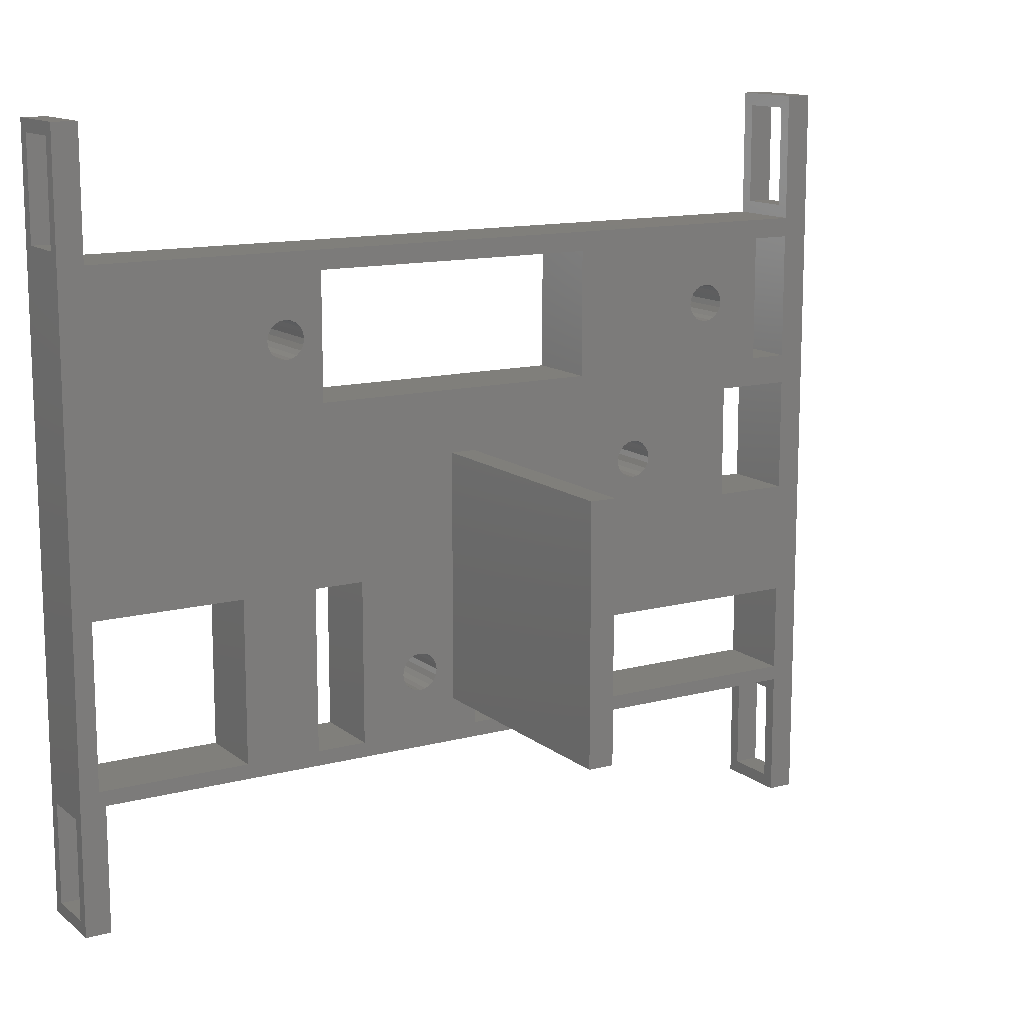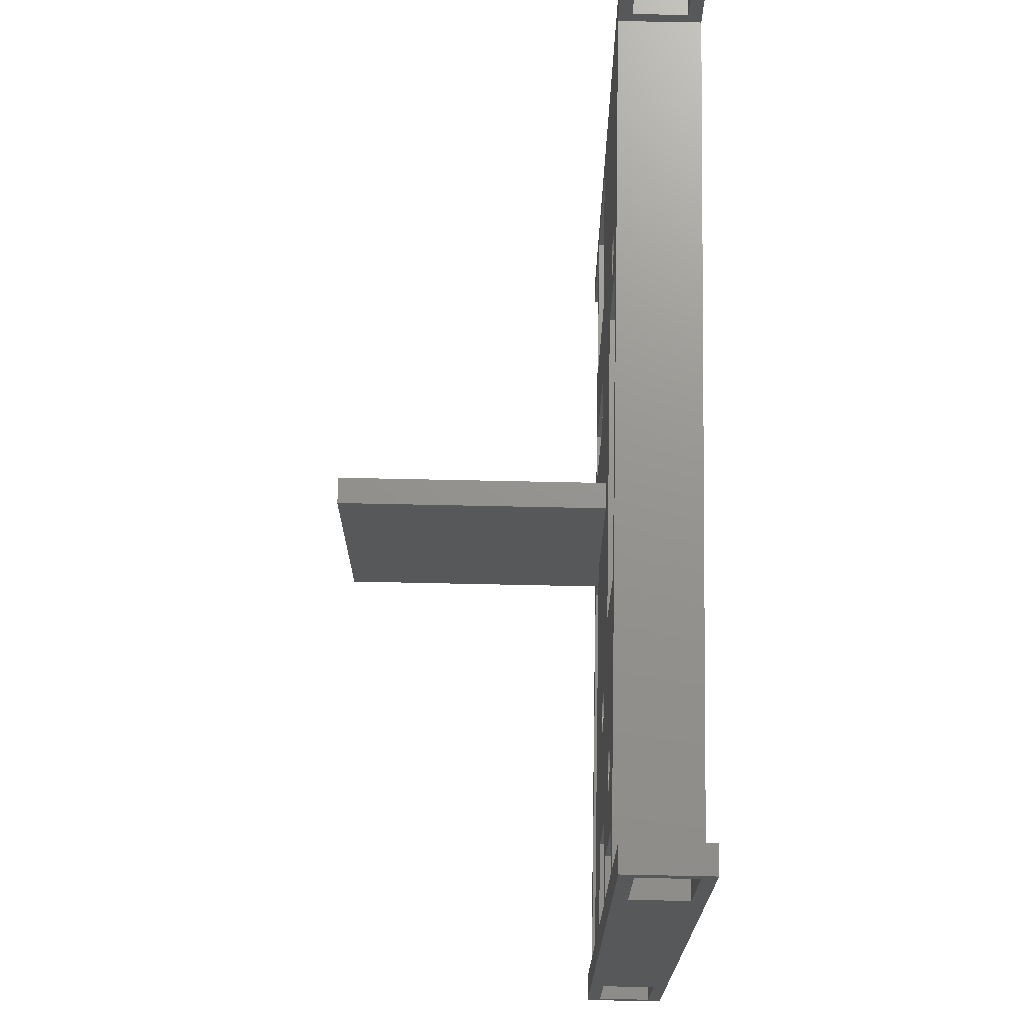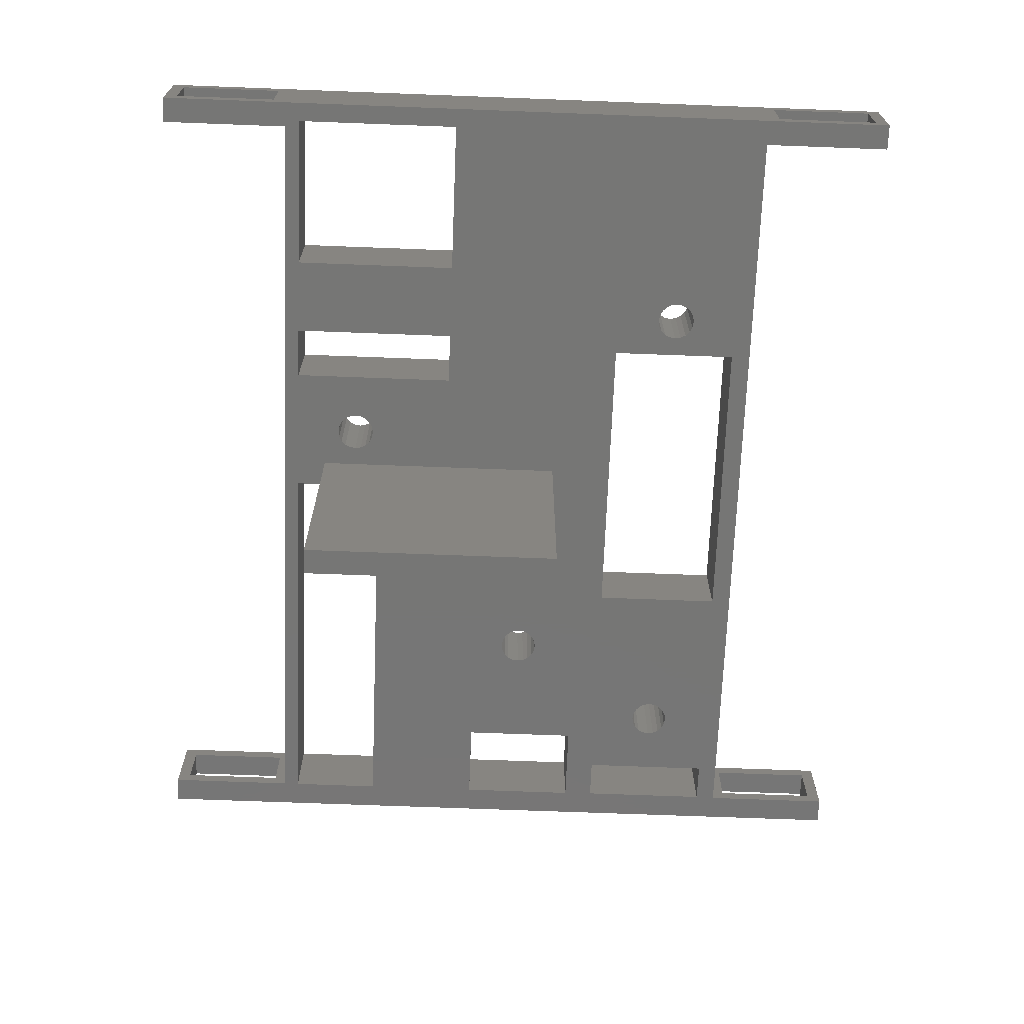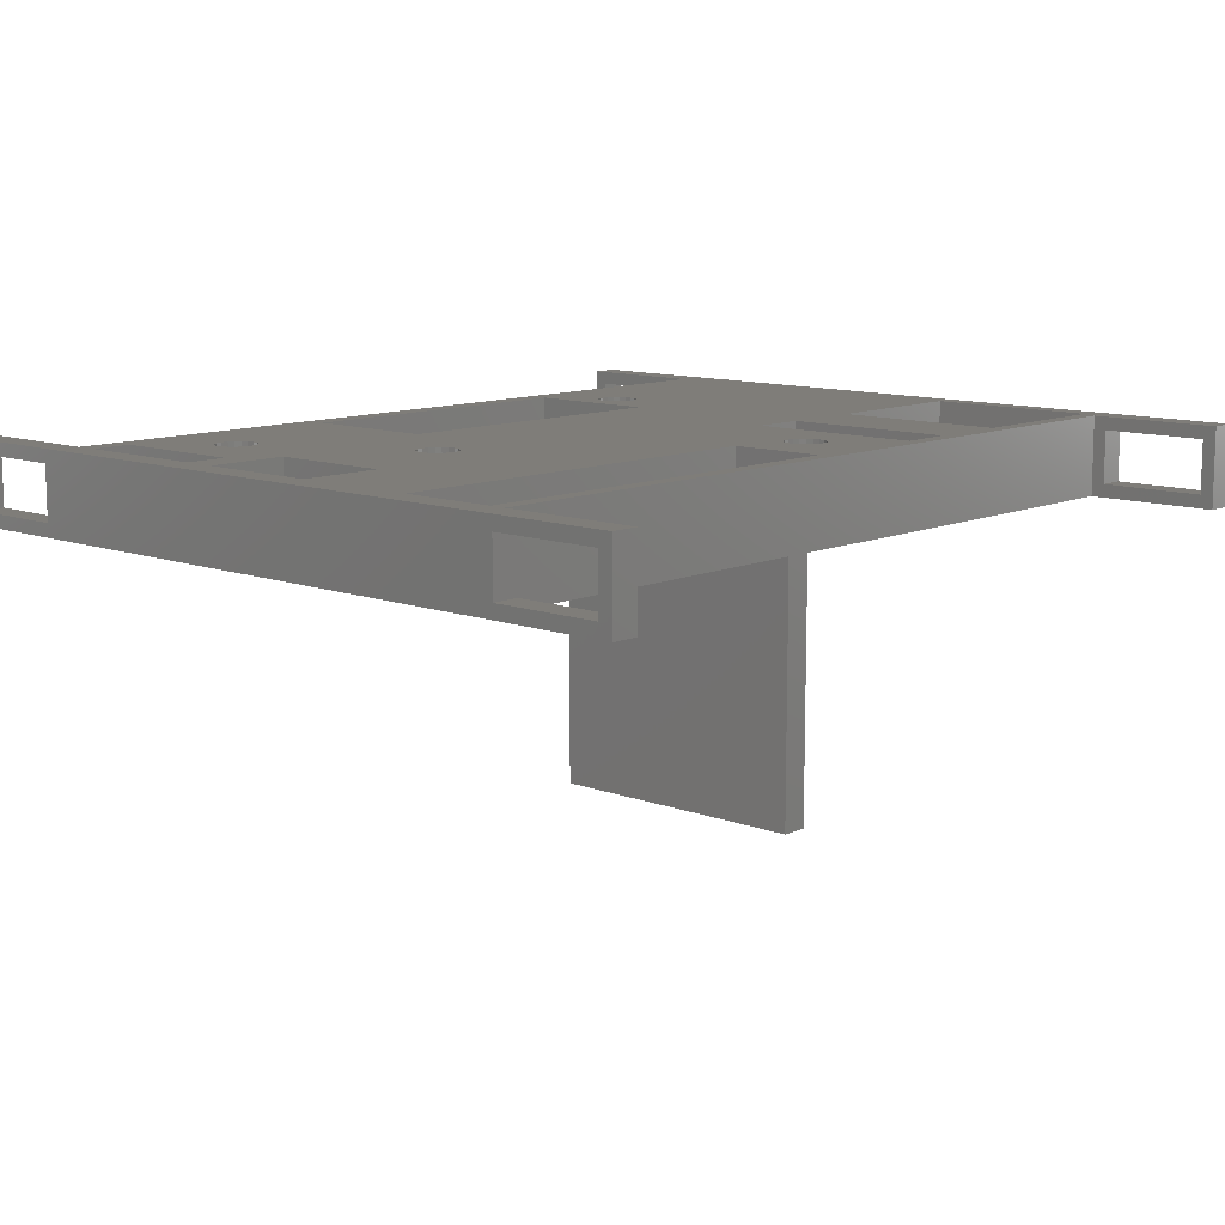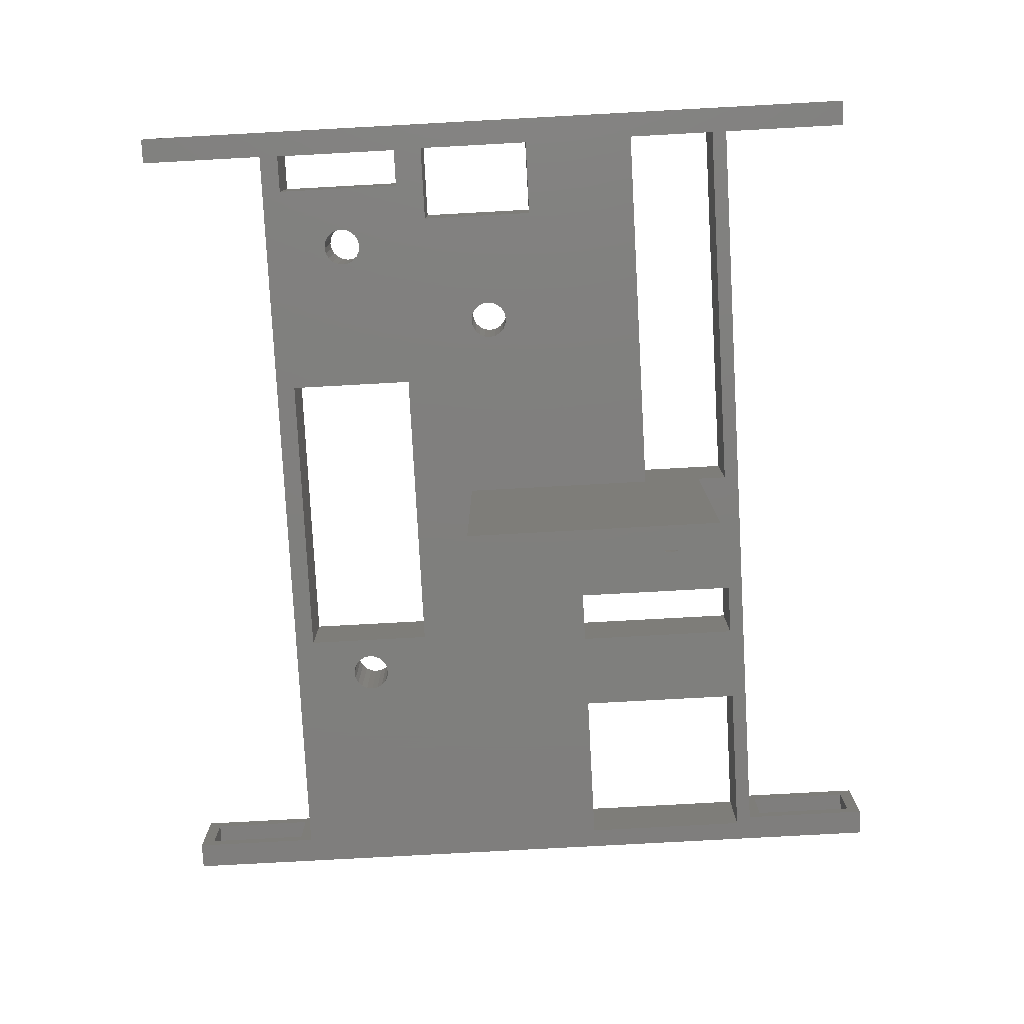
<metadata>
{"format":"stl","ext":"stl","renderer":"f3d","projection":"perspective","resolution":1024,"background":"white","views":[{"elev":13.1,"azim":149.0,"up":"+Y"},{"elev":71.3,"azim":-88.8,"up":"+Y"},{"elev":-68.6,"azim":87.8,"up":"+Z"},{"elev":11.0,"azim":-47.5,"up":"+Z"},{"elev":-79.1,"azim":-86.9,"up":"+Z"}]}
</metadata>
<code>
# stl→obj: 272 verts, 596 faces
v 31.5 46.5 20
v 31.5 46.5 26
v 33.5 46.5 20
v 33.5 46.5 26
v 31.5 -13.5 20
v 33.5 -13.5 20
v 31.5 -13.5 26
v 33.5 -13.5 26
v 13.04 24.98 20
v 2 20 20
v -9.956 24.98 20
v -30 22.67 20
v -29.96 34.98 20
v -29.96 24.98 20
v -9.956 34.98 20
v -13.79 18.56 20
v -20.46 29.98 20
v -20.53 30.45 20
v -20.74 30.86 20
v -21.07 31.2 20
v 13.04 34.98 20
v 16.93 31.2 20
v 16.51 31.41 20
v 16.04 31.48 20
v 15.58 31.41 20
v 15.16 31.2 20
v 14.83 30.86 20
v 14.62 30.45 20
v -26.96 34.98 20
v -21.49 31.41 20
v -21.96 31.48 20
v -22.42 31.41 20
v -22.84 31.2 20
v -23.17 30.86 20
v -26.96 24.98 20
v 10 10.67 20
v 10 -2.327 20
v 6.214 3.555 20
v 5.882 3.887 20
v 5.464 4.1 20
v 5.001 4.173 20
v 14 10.67 20
v 0 20 20
v 0 4.673 20
v -30 4.673 20
v -14.12 16.46 20
v -13.79 16.79 20
v -13.57 17.21 20
v -13.5 17.67 20
v -13.57 18.14 20
v 32 -2.327 20
v 32 10.67 20
v 31.5 36.5 20
v 31.5 -3.5 20
v -30 -3.5 20
v 20 -2.327 20
v -30 -2.327 20
v 3.926e-16 -2.327 20
v 14 -2.327 20
v -30 36.5 20
v 20 10.67 20
v 16.04 28.48 20
v 16.51 28.56 20
v 16.93 28.77 20
v 17.26 29.1 20
v 17.47 29.52 20
v 17.54 29.98 20
v -14.12 18.89 20
v -14.54 19.1 20
v -21.96 28.48 20
v -21.49 28.56 20
v -21.07 28.77 20
v -20.74 29.1 20
v -20.53 29.52 20
v 2.501e-16 6.661e-16 20
v 2 0 20
v 5.001 1.173 20
v -30 13.67 20
v -24 13.67 20
v -16.5 17.67 20
v -16.43 17.21 20
v -16.21 16.79 20
v -15.88 16.46 20
v -15.46 16.25 20
v -15 16.17 20
v -14.54 16.25 20
v 17.47 30.45 20
v 17.26 30.86 20
v -32 46.5 20
v -30 46.5 20
v -30 -13.5 20
v -32 -13.5 20
v -23.38 30.45 20
v -23.46 29.98 20
v -23.38 29.52 20
v -23.17 29.1 20
v -22.84 28.77 20
v -22.42 28.56 20
v -24 22.67 20
v -15 19.17 20
v -15.46 19.1 20
v -15.88 18.89 20
v -16.21 18.56 20
v -16.43 18.14 20
v 3.574 3.137 20
v 3.501 2.673 20
v 3.574 2.21 20
v 3.787 1.792 20
v 4.119 1.46 20
v 4.537 1.247 20
v 4.537 4.1 20
v 4.119 3.887 20
v 3.787 3.555 20
v 5.464 1.247 20
v 5.882 1.46 20
v 6.214 1.792 20
v 6.427 2.21 20
v 6.501 2.673 20
v 6.427 3.137 20
v 14.54 29.98 20
v 14.62 29.52 20
v 14.83 29.1 20
v 15.16 28.77 20
v 15.58 28.56 20
v 33.5 -12.5 25
v 33.5 -4.5 25
v 33.5 37.5 25
v 33.5 45.5 25
v 33.5 45.5 21
v 33.5 37.5 21
v 33.5 -4.5 21
v 33.5 -12.5 21
v -29.96 34.98 26
v -30 22.67 26
v -29.96 24.98 26
v -9.956 34.98 26
v -21.07 31.2 26
v -20.74 30.86 26
v -20.53 30.45 26
v -15 19.17 26
v -9.956 24.98 26
v -14.54 19.1 26
v -14.12 18.89 26
v 5.001 4.173 26
v 10 10.67 26
v 14 10.67 26
v 13.04 24.98 26
v 13.04 34.98 26
v 14.62 30.45 26
v 14.83 30.86 26
v 15.16 31.2 26
v 15.58 31.41 26
v 16.04 31.48 26
v 16.51 31.41 26
v 16.93 31.2 26
v -26.96 34.98 26
v -26.96 24.98 26
v -23.17 30.86 26
v -22.84 31.2 26
v -22.42 31.41 26
v -21.96 31.48 26
v -21.49 31.41 26
v 31.5 36.5 26
v 32 10.67 26
v 32 -2.327 26
v 31.5 -3.5 26
v 20 -2.327 26
v -30 -3.5 26
v 14 -2.327 26
v 10 -2.327 26
v 3.926e-16 -2.327 26
v -30 -2.327 26
v -30 36.5 26
v 20 10.67 26
v 17.54 29.98 26
v 17.47 29.52 26
v 17.26 29.1 26
v 16.93 28.77 26
v 16.51 28.56 26
v 16.04 28.48 26
v -30 4.673 26
v 0 4.673 26
v -15 16.17 26
v -15.46 16.25 26
v -15.88 16.46 26
v -16.21 16.79 26
v -16.43 17.21 26
v -16.5 17.67 26
v -24 13.67 26
v -30 13.67 26
v 17.26 30.86 26
v 17.47 30.45 26
v -32 46.5 26
v -32 -13.5 26
v -30 -13.5 26
v -30 46.5 26
v -24 22.67 26
v -21.96 28.48 26
v -22.42 28.56 26
v -22.84 28.77 26
v -23.17 29.1 26
v -23.38 29.52 26
v -23.46 29.98 26
v -23.38 30.45 26
v -16.43 18.14 26
v -16.21 18.56 26
v -15.88 18.89 26
v -15.46 19.1 26
v -20.46 29.98 26
v -20.53 29.52 26
v -20.74 29.1 26
v -21.07 28.77 26
v -21.49 28.56 26
v -13.79 18.56 26
v -13.57 18.14 26
v -13.5 17.67 26
v -13.57 17.21 26
v -13.79 16.79 26
v -14.12 16.46 26
v -14.54 16.25 26
v 5.001 1.173 26
v 4.537 1.247 26
v 4.119 1.46 26
v 3.787 1.792 26
v 3.574 2.21 26
v 3.501 2.673 26
v 3.574 3.137 26
v 3.787 3.555 26
v 4.119 3.887 26
v 4.537 4.1 26
v 6.214 3.555 26
v 6.427 3.137 26
v 6.501 2.673 26
v 6.427 2.21 26
v 6.214 1.792 26
v 5.882 1.46 26
v 5.464 1.247 26
v 5.464 4.1 26
v 5.882 3.887 26
v 15.58 28.56 26
v 15.16 28.77 26
v 14.83 29.1 26
v 14.62 29.52 26
v 14.54 29.98 26
v 31.5 37.5 21
v 31.5 45.5 21
v 31.5 37.5 25
v 31.5 45.5 25
v 31.5 -12.5 21
v 31.5 -4.5 21
v 31.5 -12.5 25
v 31.5 -4.5 25
v -32 45.5 21
v -32 45.5 25
v -32 37.5 25
v -32 -4.5 25
v -32 -12.5 25
v -32 -12.5 21
v -32 -4.5 21
v -32 37.5 21
v -30 37.5 21
v -30 37.5 25
v -30 45.5 25
v -30 45.5 21
v -30 -12.5 21
v -30 -12.5 25
v -30 -4.5 25
v -30 -4.5 21
v 0 20 0
v 0 0 0
v 2 0 0
v 2 20 0
f 1 2 3
f 3 2 4
f 5 6 7
f 7 6 8
f 9 10 11
f 12 13 14
f 15 11 16
f 15 16 17
f 15 17 18
f 15 18 19
f 15 19 20
f 21 22 23
f 21 23 24
f 21 24 25
f 21 25 26
f 21 26 27
f 21 27 28
f 21 28 9
f 29 15 20
f 29 20 30
f 29 30 31
f 29 31 32
f 29 32 33
f 29 33 34
f 29 34 35
f 36 37 38
f 36 38 39
f 36 39 40
f 36 40 41
f 36 41 10
f 36 10 9
f 36 9 42
f 43 44 16
f 43 16 11
f 43 11 10
f 44 45 46
f 44 46 47
f 44 47 48
f 44 48 49
f 44 49 50
f 44 50 16
f 6 51 52
f 6 52 53
f 6 53 1
f 6 1 3
f 54 55 56
f 54 56 51
f 54 51 6
f 54 6 5
f 55 57 58
f 55 58 37
f 55 37 59
f 55 59 56
f 60 21 15
f 60 15 29
f 60 29 13
f 60 13 12
f 61 62 63
f 61 63 64
f 61 64 65
f 61 65 66
f 61 66 67
f 61 67 53
f 61 53 52
f 68 69 70
f 68 70 71
f 68 71 72
f 68 72 73
f 68 73 74
f 68 74 17
f 68 17 16
f 58 75 76
f 58 76 77
f 58 77 37
f 59 42 62
f 59 62 61
f 59 61 56
f 45 78 79
f 45 79 80
f 45 80 81
f 45 81 82
f 45 82 83
f 45 83 84
f 45 84 85
f 45 85 86
f 45 86 46
f 53 67 87
f 53 87 88
f 53 88 22
f 53 22 21
f 53 21 60
f 89 90 60
f 89 60 12
f 89 12 78
f 89 78 45
f 89 45 57
f 89 57 55
f 89 55 91
f 89 91 92
f 35 34 93
f 35 93 94
f 35 94 95
f 35 95 96
f 35 96 97
f 35 97 98
f 35 98 70
f 35 70 99
f 35 99 12
f 35 12 14
f 70 69 100
f 70 100 101
f 70 101 102
f 70 102 103
f 70 103 104
f 70 104 80
f 70 80 79
f 70 79 99
f 76 105 106
f 76 106 107
f 76 107 108
f 76 108 109
f 76 109 110
f 76 110 77
f 10 41 111
f 10 111 112
f 10 112 113
f 10 113 105
f 10 105 76
f 37 77 114
f 37 114 115
f 37 115 116
f 37 116 117
f 37 117 118
f 37 118 119
f 37 119 38
f 9 28 120
f 9 120 121
f 9 121 122
f 9 122 123
f 9 123 124
f 9 124 62
f 9 62 42
f 4 8 125
f 4 125 126
f 4 126 127
f 4 127 128
f 4 128 129
f 4 129 3
f 3 129 130
f 3 130 131
f 3 131 132
f 3 132 6
f 131 130 126
f 126 130 127
f 6 132 8
f 8 132 125
f 133 134 135
f 136 137 138
f 136 138 139
f 136 139 140
f 141 136 140
f 141 140 142
f 141 142 143
f 141 143 144
f 141 144 145
f 141 145 146
f 141 146 147
f 148 147 149
f 148 149 150
f 148 150 151
f 148 151 152
f 148 152 153
f 148 153 154
f 148 154 155
f 156 157 158
f 156 158 159
f 156 159 160
f 156 160 161
f 156 161 162
f 156 162 137
f 156 137 136
f 8 4 2
f 8 2 163
f 8 163 164
f 8 164 165
f 166 7 8
f 166 8 165
f 166 165 167
f 166 167 168
f 168 167 169
f 168 169 170
f 168 170 171
f 168 171 172
f 173 134 133
f 173 133 156
f 173 156 136
f 173 136 148
f 174 164 163
f 174 163 175
f 174 175 176
f 174 176 177
f 174 177 178
f 174 178 179
f 174 179 180
f 169 167 174
f 169 174 180
f 169 180 146
f 181 182 183
f 181 183 184
f 181 184 185
f 181 185 186
f 181 186 187
f 181 187 188
f 181 188 189
f 181 189 190
f 163 173 148
f 163 148 155
f 163 155 191
f 163 191 192
f 163 192 175
f 193 194 195
f 193 195 168
f 193 168 172
f 193 172 181
f 193 181 190
f 193 190 134
f 193 134 173
f 193 173 196
f 157 135 134
f 157 134 197
f 157 197 198
f 157 198 199
f 157 199 200
f 157 200 201
f 157 201 202
f 157 202 203
f 157 203 204
f 157 204 158
f 198 197 189
f 198 189 188
f 198 188 205
f 198 205 206
f 198 206 207
f 198 207 208
f 198 208 140
f 140 139 209
f 140 209 210
f 140 210 211
f 140 211 212
f 140 212 213
f 140 213 198
f 144 143 214
f 144 214 215
f 144 215 216
f 144 216 217
f 144 217 218
f 144 218 219
f 144 219 220
f 144 220 183
f 144 183 182
f 171 170 221
f 171 221 222
f 171 222 223
f 171 223 224
f 171 224 225
f 171 225 226
f 171 226 227
f 171 227 228
f 182 171 228
f 182 228 229
f 182 229 230
f 182 230 144
f 170 231 232
f 170 232 233
f 170 233 234
f 170 234 235
f 170 235 236
f 170 236 237
f 170 237 221
f 145 144 238
f 145 238 239
f 145 239 231
f 145 231 170
f 147 146 180
f 147 180 240
f 147 240 241
f 147 241 242
f 147 242 243
f 147 243 244
f 147 244 149
f 163 245 53
f 53 245 246
f 53 246 1
f 245 163 247
f 247 163 2
f 247 2 248
f 248 2 1
f 248 1 246
f 7 249 5
f 5 249 250
f 5 250 54
f 249 7 251
f 251 7 166
f 251 166 252
f 252 166 54
f 252 54 250
f 168 55 166
f 166 55 54
f 173 163 60
f 60 163 53
f 247 127 245
f 245 127 130
f 245 130 246
f 246 130 129
f 246 129 248
f 248 129 128
f 248 128 247
f 247 128 127
f 252 126 251
f 251 126 125
f 249 251 132
f 132 251 125
f 249 132 250
f 250 132 131
f 252 250 126
f 126 250 131
f 89 193 90
f 90 193 196
f 92 91 194
f 194 91 195
f 193 89 253
f 193 253 254
f 193 254 255
f 193 255 256
f 193 256 257
f 193 257 194
f 89 92 258
f 89 258 259
f 89 259 260
f 89 260 253
f 259 256 260
f 260 256 255
f 92 194 258
f 258 194 257
f 60 261 173
f 173 261 262
f 173 262 196
f 196 262 263
f 196 263 90
f 90 263 264
f 90 264 60
f 60 264 261
f 91 265 195
f 195 265 266
f 195 266 168
f 168 266 267
f 168 267 55
f 55 267 268
f 55 268 91
f 91 268 265
f 254 263 255
f 255 263 262
f 253 264 254
f 254 264 263
f 260 261 253
f 253 261 264
f 255 262 260
f 260 262 261
f 256 259 267
f 267 259 268
f 258 265 259
f 259 265 268
f 258 257 265
f 265 257 266
f 256 267 257
f 257 267 266
f 43 269 44
f 44 269 270
f 44 270 75
f 182 44 171
f 171 44 75
f 171 75 58
f 45 44 181
f 181 44 182
f 21 148 15
f 15 148 136
f 21 9 148
f 148 9 147
f 11 141 9
f 9 141 147
f 15 136 11
f 11 136 141
f 29 156 13
f 13 156 133
f 35 157 29
f 29 157 156
f 14 135 35
f 35 135 157
f 14 13 135
f 135 13 133
f 189 79 190
f 190 79 78
f 12 134 78
f 78 134 190
f 134 12 197
f 197 12 99
f 79 189 99
f 99 189 197
f 37 170 59
f 59 170 169
f 37 36 170
f 170 36 145
f 36 42 145
f 145 42 146
f 59 169 42
f 42 169 146
f 57 172 58
f 58 172 171
f 45 181 57
f 57 181 172
f 61 52 174
f 174 52 164
f 52 51 164
f 164 51 165
f 56 167 51
f 51 167 165
f 61 174 56
f 56 174 167
f 24 152 25
f 25 152 151
f 25 151 26
f 26 151 150
f 26 150 27
f 27 150 149
f 27 149 28
f 28 149 244
f 28 244 120
f 152 24 153
f 153 24 23
f 153 23 154
f 154 23 22
f 154 22 155
f 155 22 88
f 155 88 191
f 191 88 87
f 191 87 192
f 192 87 67
f 192 67 175
f 62 179 63
f 63 179 178
f 63 178 64
f 64 178 177
f 64 177 65
f 65 177 176
f 65 176 66
f 66 176 175
f 66 175 67
f 179 62 180
f 180 62 124
f 180 124 240
f 240 124 123
f 240 123 241
f 241 123 122
f 241 122 242
f 242 122 121
f 242 121 243
f 243 121 120
f 243 120 244
f 31 160 32
f 32 160 159
f 32 159 33
f 33 159 158
f 33 158 34
f 34 158 204
f 34 204 93
f 93 204 203
f 93 203 94
f 160 31 161
f 161 31 30
f 161 30 162
f 162 30 20
f 162 20 137
f 137 20 19
f 137 19 138
f 138 19 18
f 138 18 139
f 139 18 17
f 139 17 209
f 70 213 71
f 71 213 212
f 71 212 72
f 72 212 211
f 72 211 73
f 73 211 210
f 73 210 74
f 74 210 209
f 74 209 17
f 213 70 198
f 198 70 98
f 198 98 199
f 199 98 97
f 199 97 200
f 200 97 96
f 200 96 201
f 201 96 95
f 201 95 202
f 202 95 94
f 202 94 203
f 80 187 81
f 81 187 186
f 81 186 82
f 82 186 185
f 82 185 83
f 83 185 184
f 83 184 84
f 84 184 183
f 84 183 85
f 187 80 188
f 188 80 104
f 188 104 205
f 205 104 103
f 205 103 206
f 206 103 102
f 206 102 207
f 207 102 101
f 207 101 208
f 208 101 100
f 208 100 140
f 49 215 50
f 50 215 214
f 50 214 16
f 16 214 143
f 16 143 68
f 68 143 142
f 68 142 69
f 69 142 140
f 69 140 100
f 215 49 216
f 216 49 48
f 216 48 217
f 217 48 47
f 217 47 218
f 218 47 46
f 218 46 219
f 219 46 86
f 219 86 220
f 220 86 85
f 220 85 183
f 106 225 107
f 107 225 224
f 107 224 108
f 108 224 223
f 108 223 109
f 109 223 222
f 109 222 110
f 110 222 221
f 110 221 77
f 225 106 226
f 226 106 105
f 226 105 227
f 227 105 113
f 227 113 228
f 228 113 112
f 228 112 229
f 229 112 111
f 229 111 230
f 230 111 41
f 230 41 144
f 118 232 119
f 119 232 231
f 119 231 38
f 38 231 239
f 38 239 39
f 39 239 238
f 39 238 40
f 40 238 144
f 40 144 41
f 232 118 233
f 233 118 117
f 233 117 234
f 234 117 116
f 234 116 235
f 235 116 115
f 235 115 236
f 236 115 114
f 236 114 237
f 237 114 77
f 237 77 221
f 270 271 75
f 75 271 76
f 272 269 10
f 10 269 43
f 271 272 76
f 76 272 10
f 270 269 271
f 271 269 272

</code>
